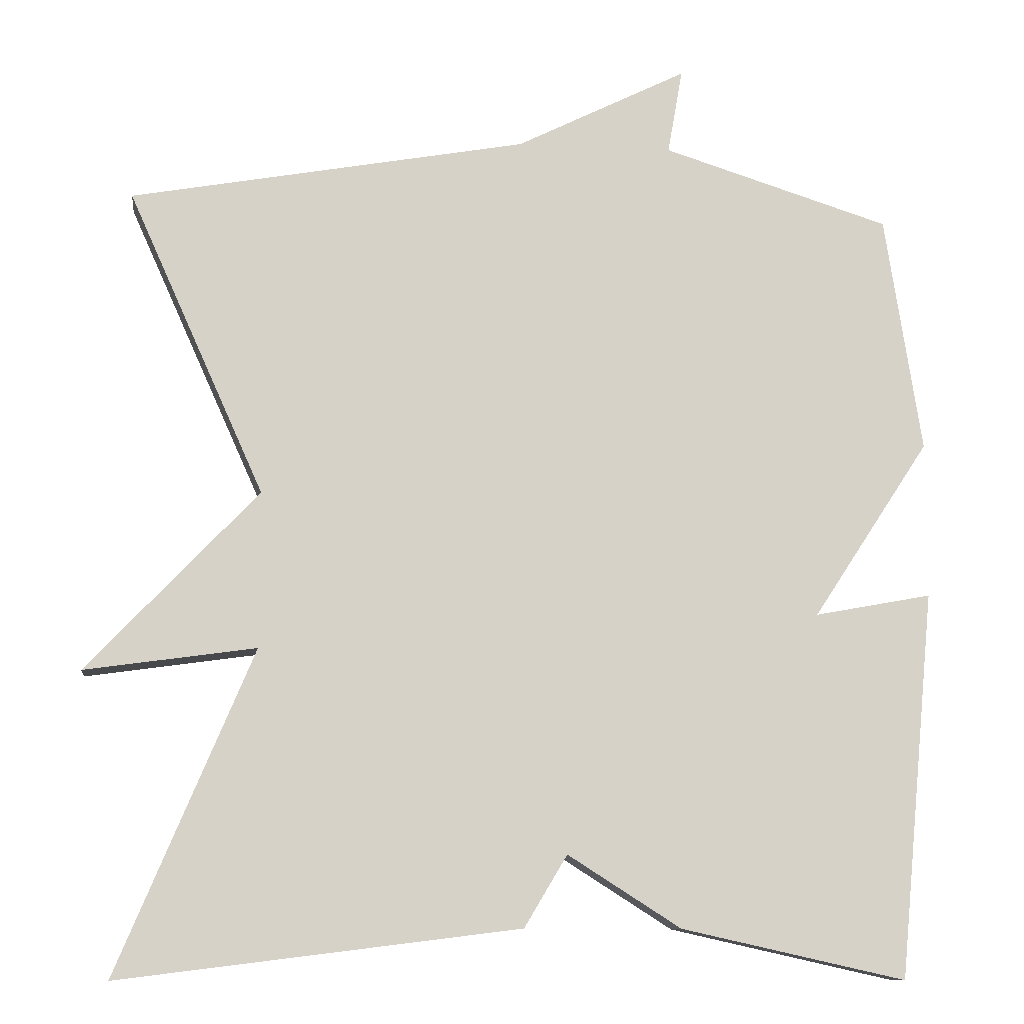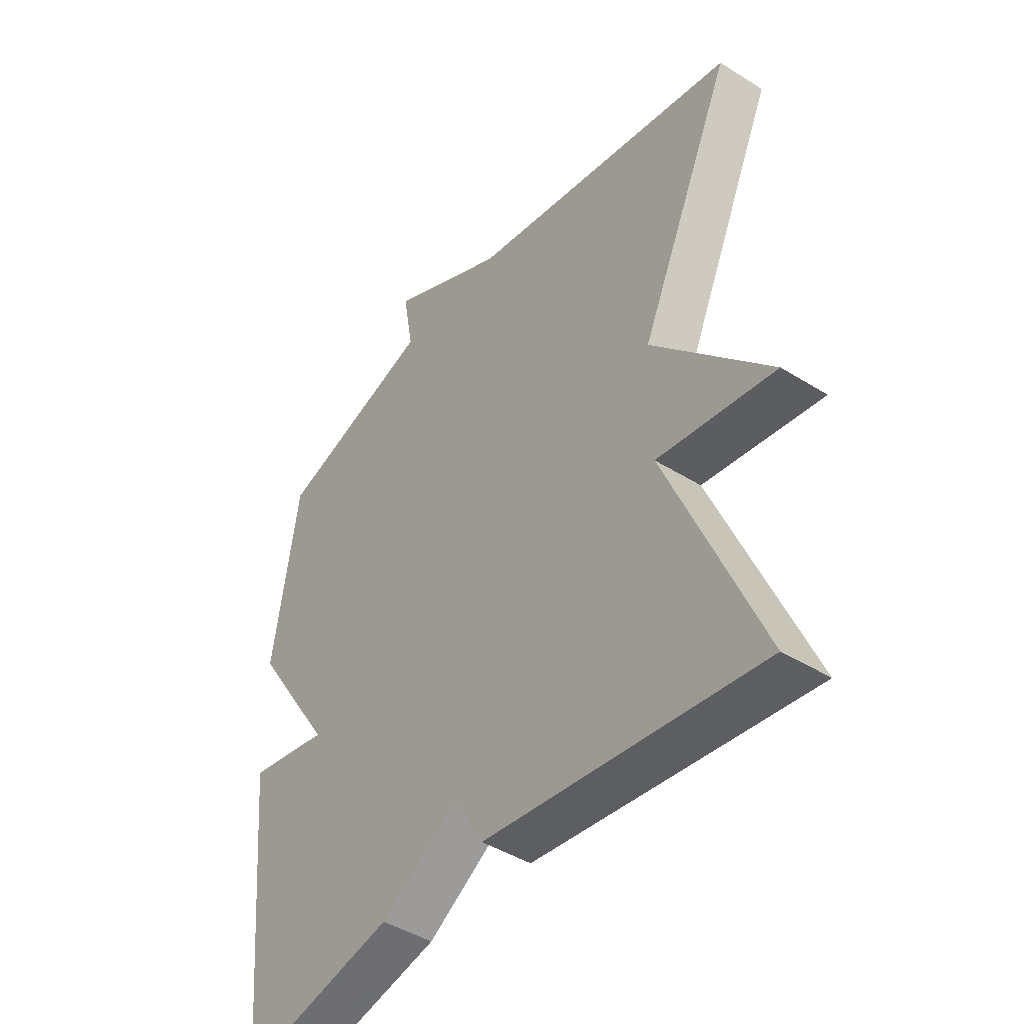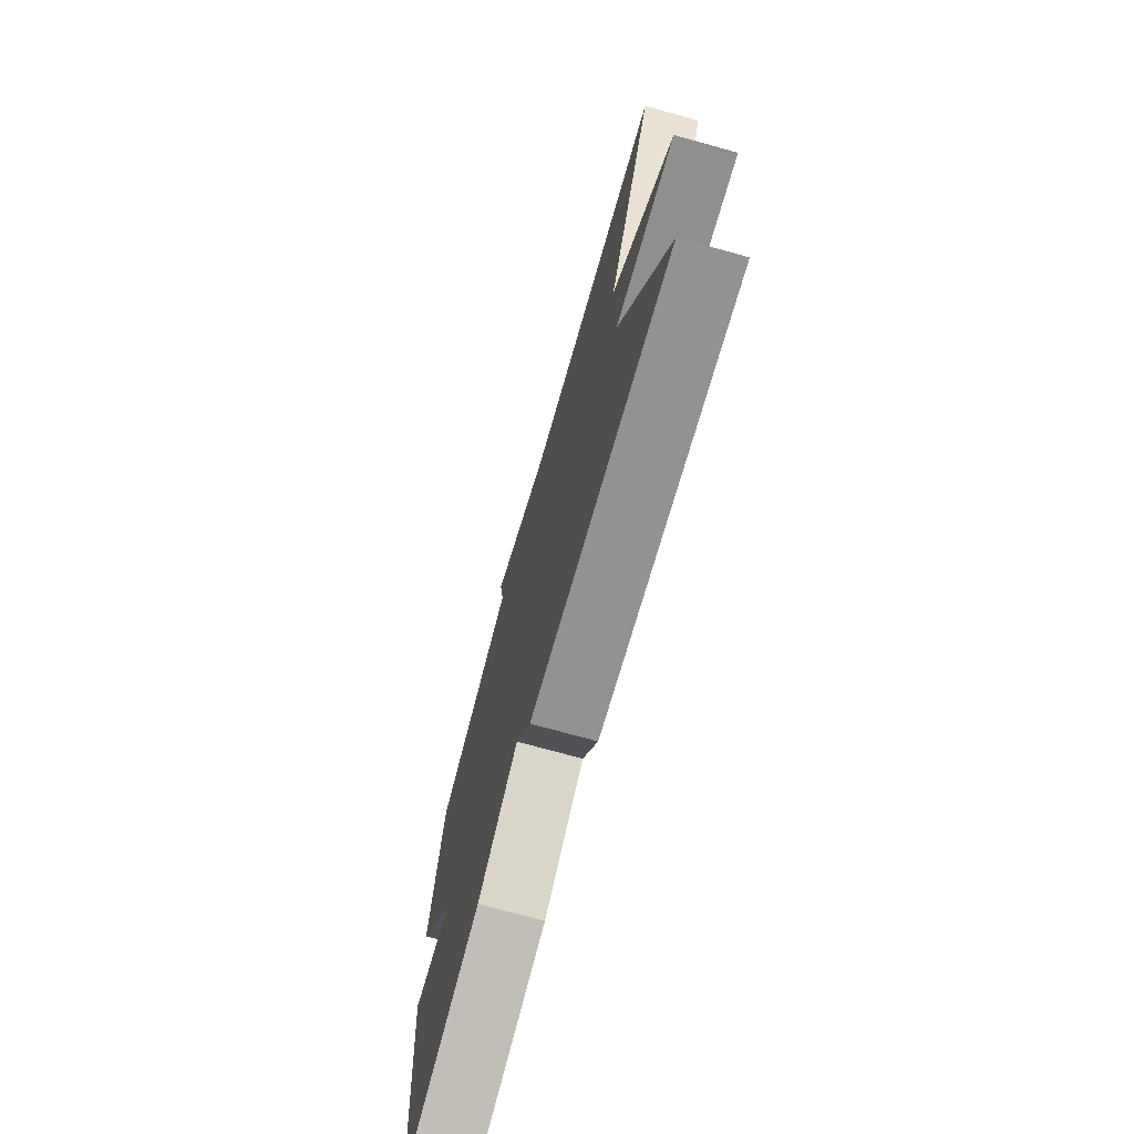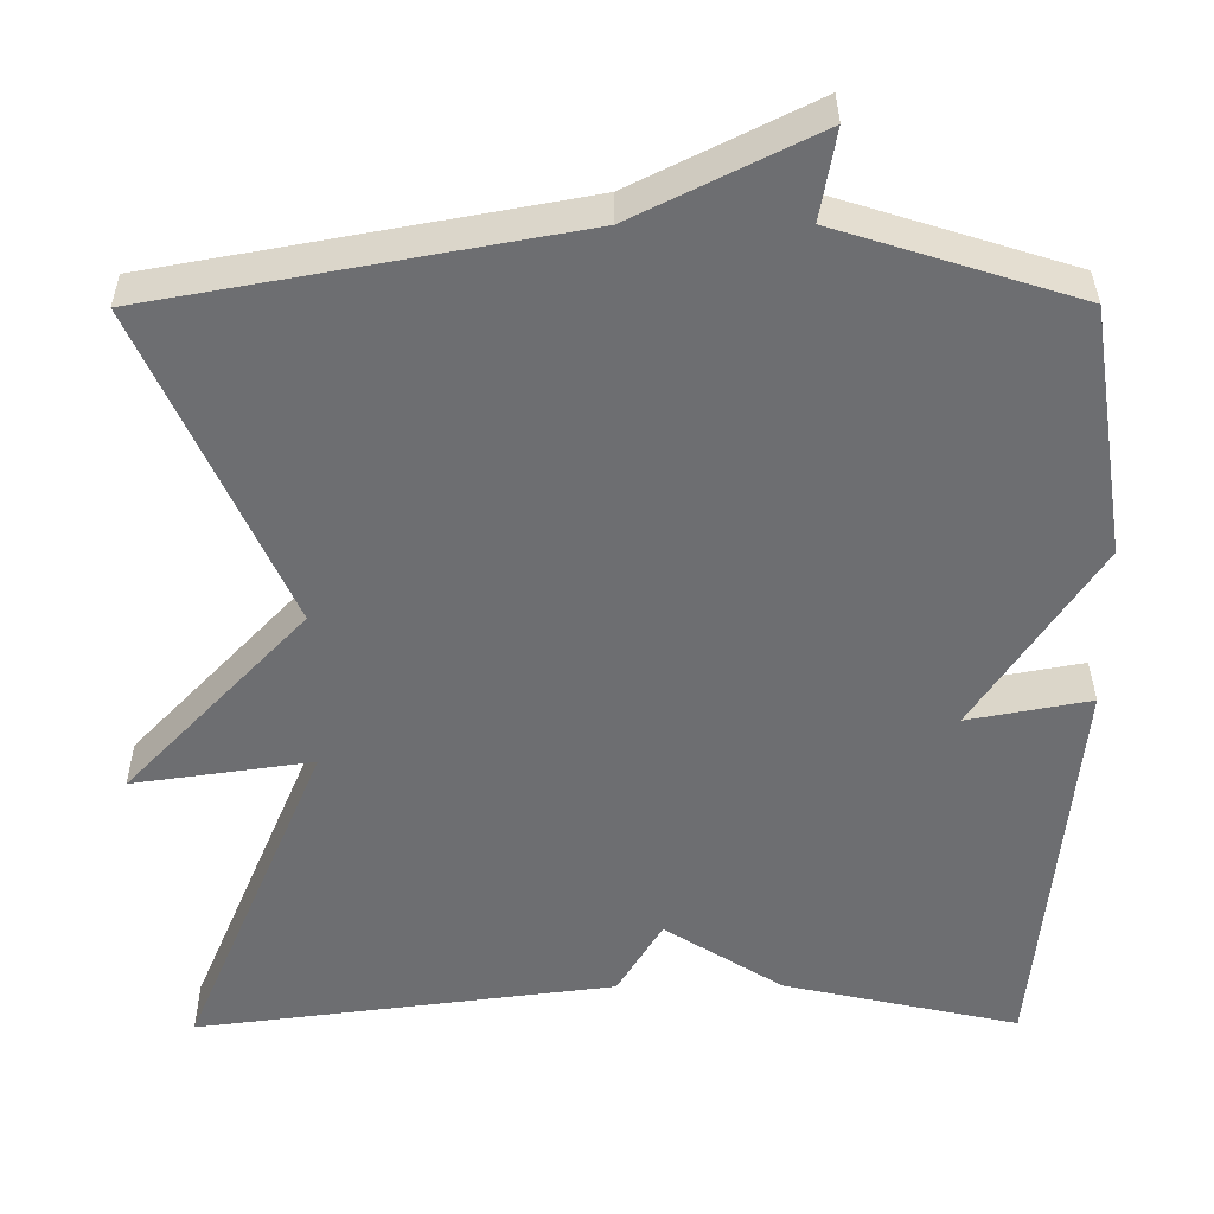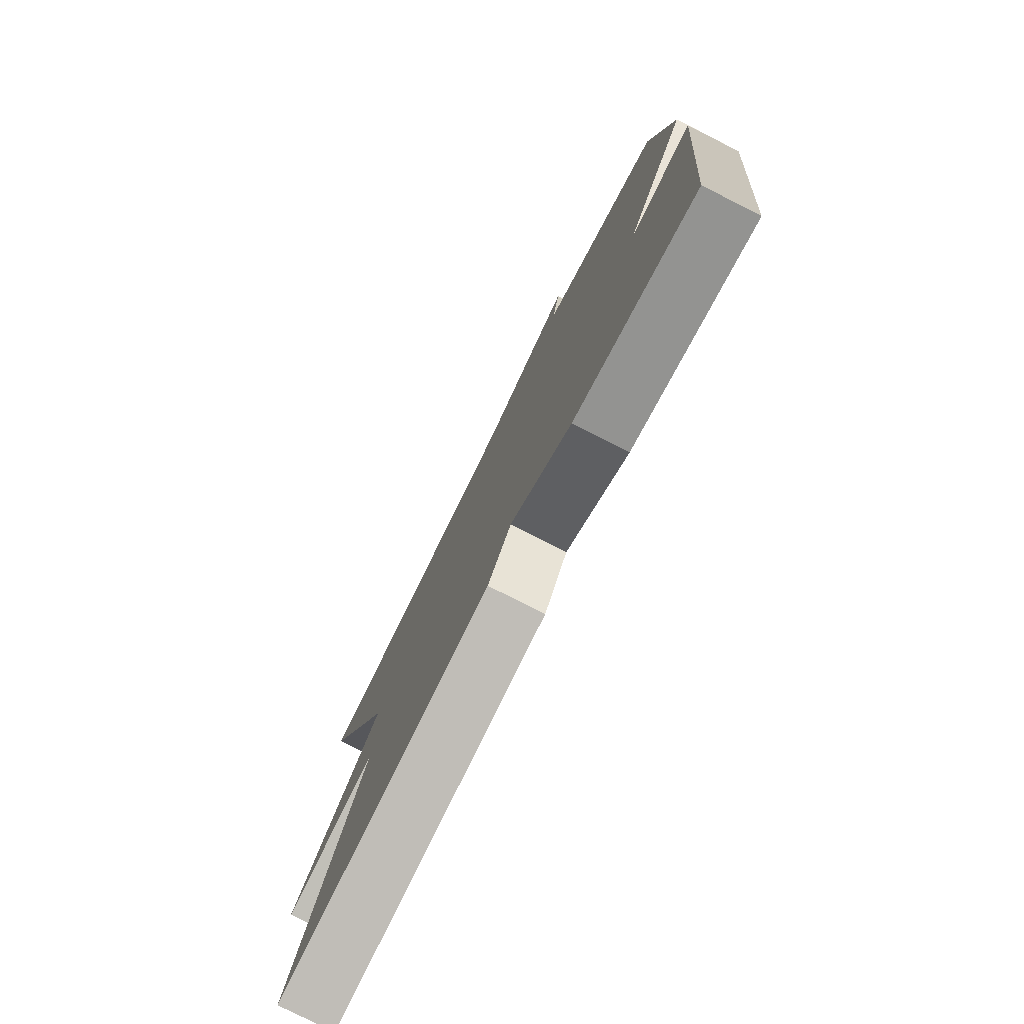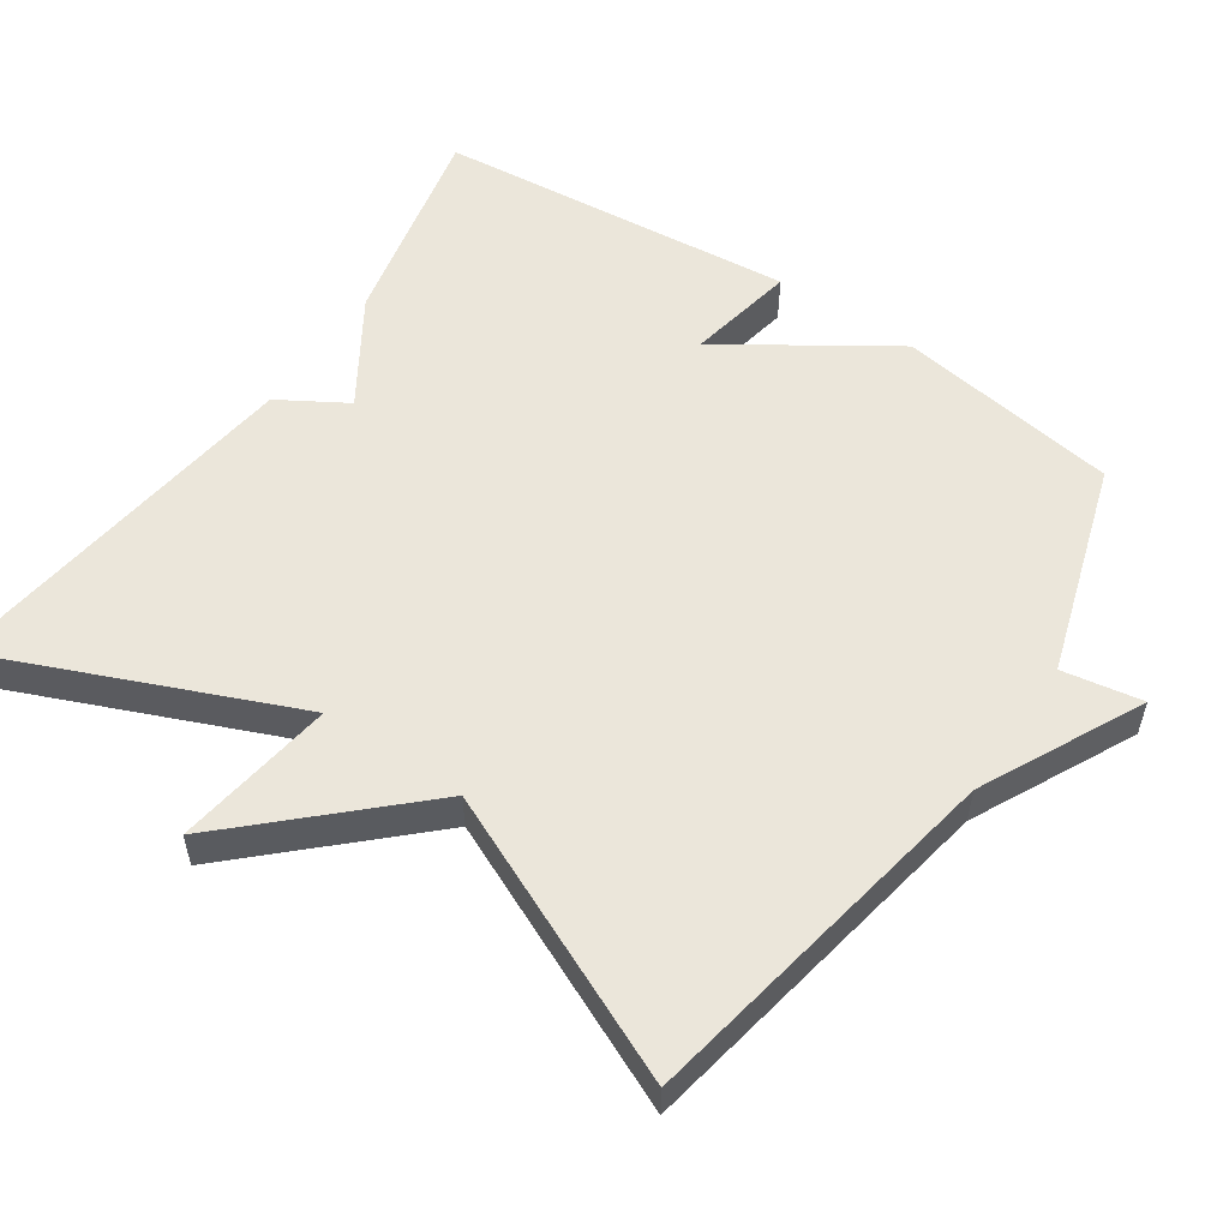
<metadata>
{"format":"obj","ext":"obj","renderer":"f3d","projection":"perspective","resolution":1024,"background":"white","views":[{"elev":-10.6,"azim":-7.0,"up":"+Z"},{"elev":-43.8,"azim":-126.5,"up":"+Z"},{"elev":-73.4,"azim":-105.4,"up":"+Z"},{"elev":35.7,"azim":-0.4,"up":"+Z"},{"elev":-78.7,"azim":63.2,"up":"+Z"},{"elev":54.9,"azim":-55.9,"up":"+Y"}]}
</metadata>
<code>
v -0.5 0.07 0.5
v 0.008 0.07 0.592
v 0.227 0.07 0.701
v 0.208 0.07 0.592
v 0.5 0.07 0.5
v 0.547 0.07 0.195
v 0.397 0.07 -0.033
v 0.547 0.07 -0.005
v 0.5 0.07 -0.5
v 0.212 0.07 -0.436
v 0.067 0.07 -0.344
v 0.012 0.07 -0.436
v -0.5 0.07 -0.5
v -0.326 0.07 -0.088
v -0.545 0.07 -0.119
v -0.326 0.07 0.112
v -0.5 0 0.5
v 0.008 0 0.592
v 0.227 0 0.701
v 0.208 0 0.592
v 0.5 0 0.5
v 0.547 0 0.195
v 0.397 0 -0.033
v 0.547 0 -0.005
v 0.5 0 -0.5
v 0.212 0 -0.436
v 0.067 0 -0.344
v 0.012 0 -0.436
v -0.5 0 -0.5
v -0.326 0 -0.088
v -0.545 0 -0.119
v -0.326 0 0.112
f 14 15 16
f 11 12 13 14
f 11 14 16
f 9 10 11
f 8 9 11
f 7 8 11
f 16 1 2
f 11 16 2
f 7 11 2
f 6 7 2
f 5 6 2
f 4 5 2
f 2 3 4
f 32 31 30
f 30 29 28 27
f 32 30 27
f 27 26 25
f 27 25 24
f 27 24 23
f 18 17 32
f 18 32 27
f 18 27 23
f 18 23 22
f 18 22 21
f 18 21 20
f 20 19 18
f 1 17 18 2
f 2 18 19 3
f 3 19 20 4
f 4 20 21 5
f 5 21 22 6
f 6 22 23 7
f 7 23 24 8
f 8 24 25 9
f 9 25 26 10
f 10 26 27 11
f 11 27 28 12
f 12 28 29 13
f 13 29 30 14
f 14 30 31 15
f 15 31 32 16
f 16 32 17 1

</code>
